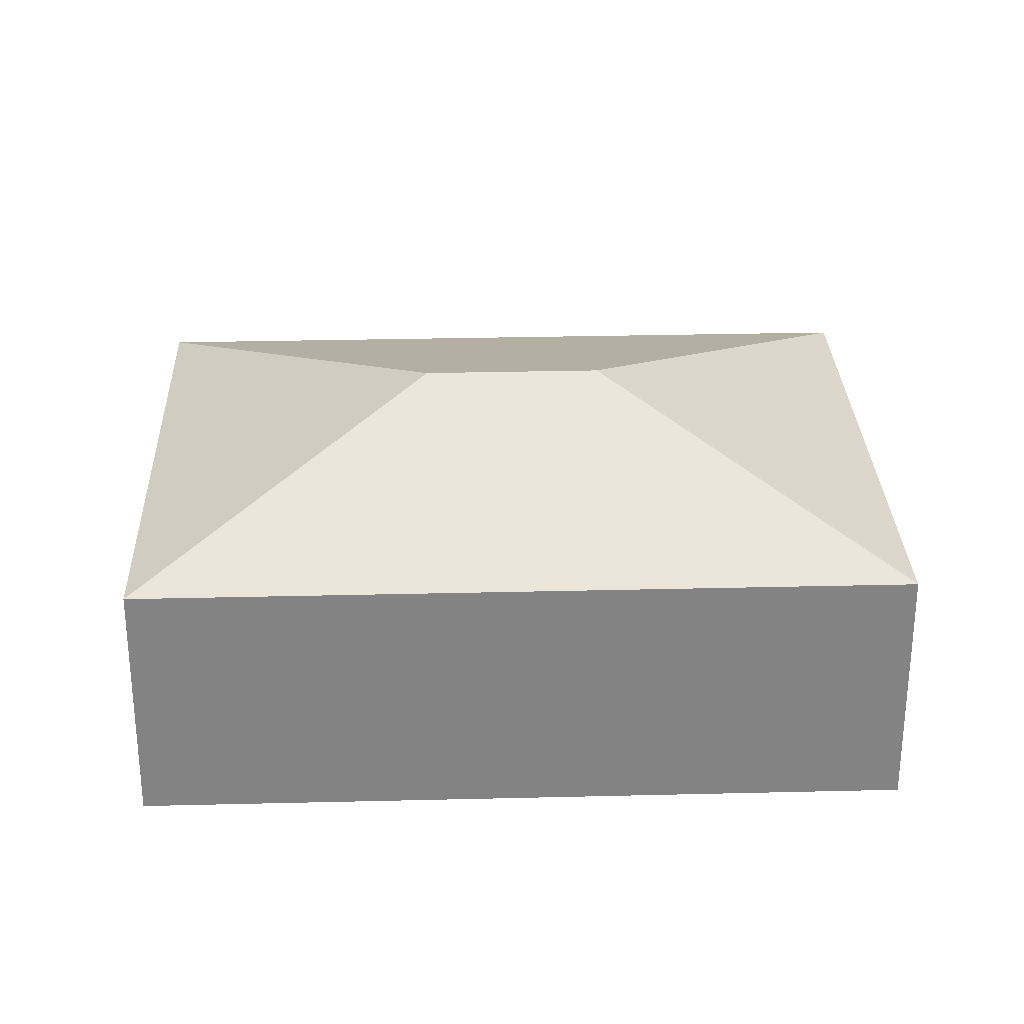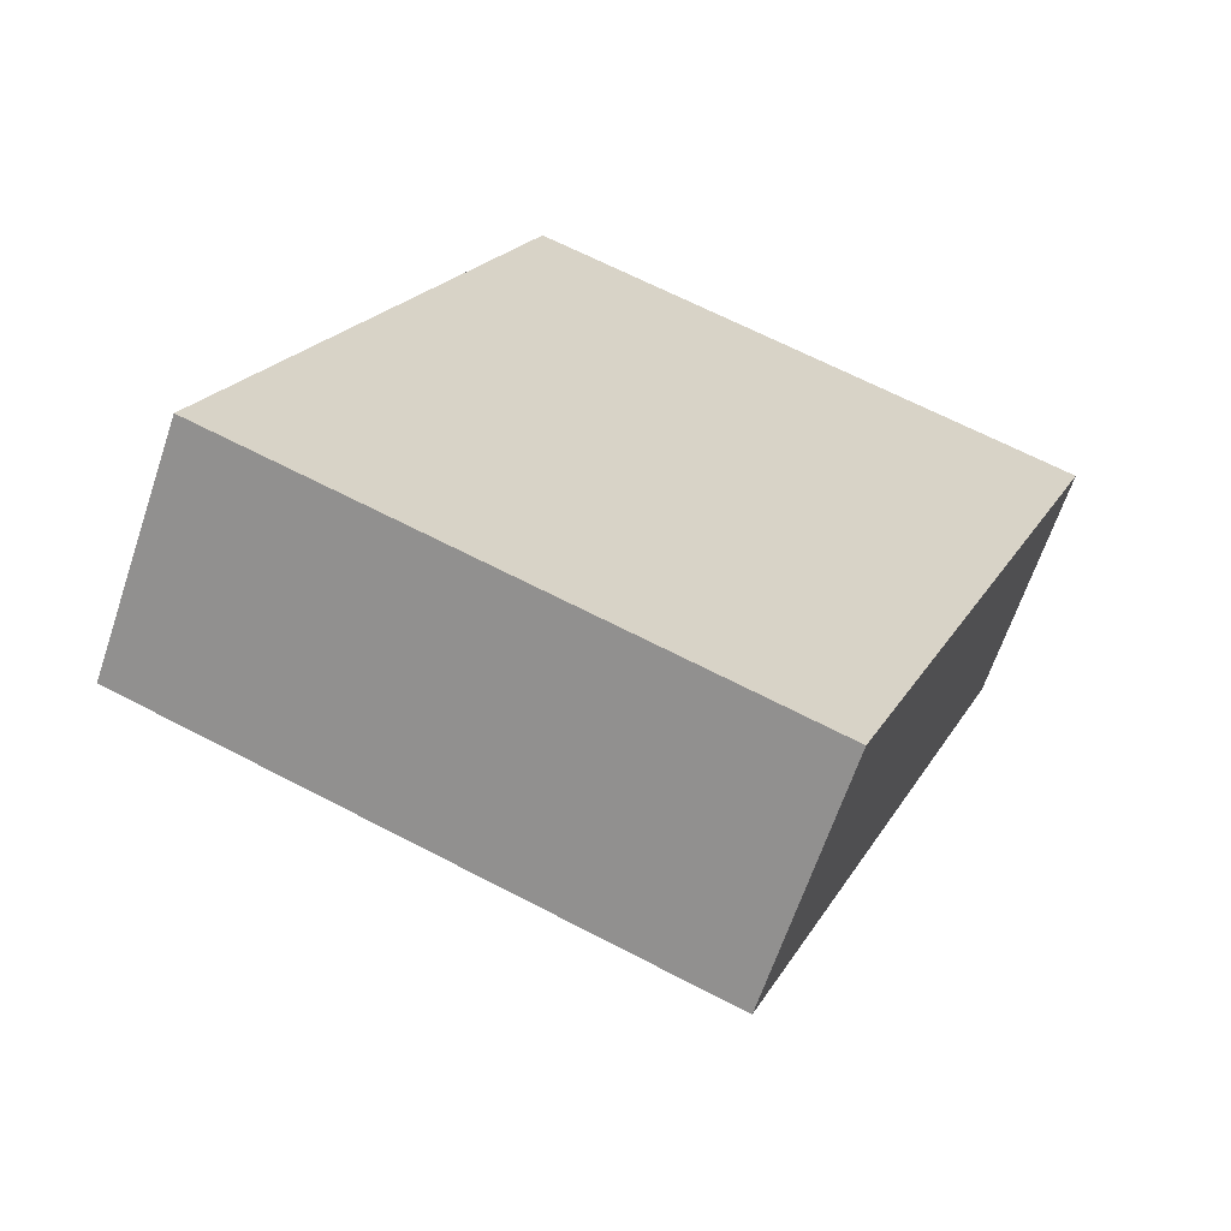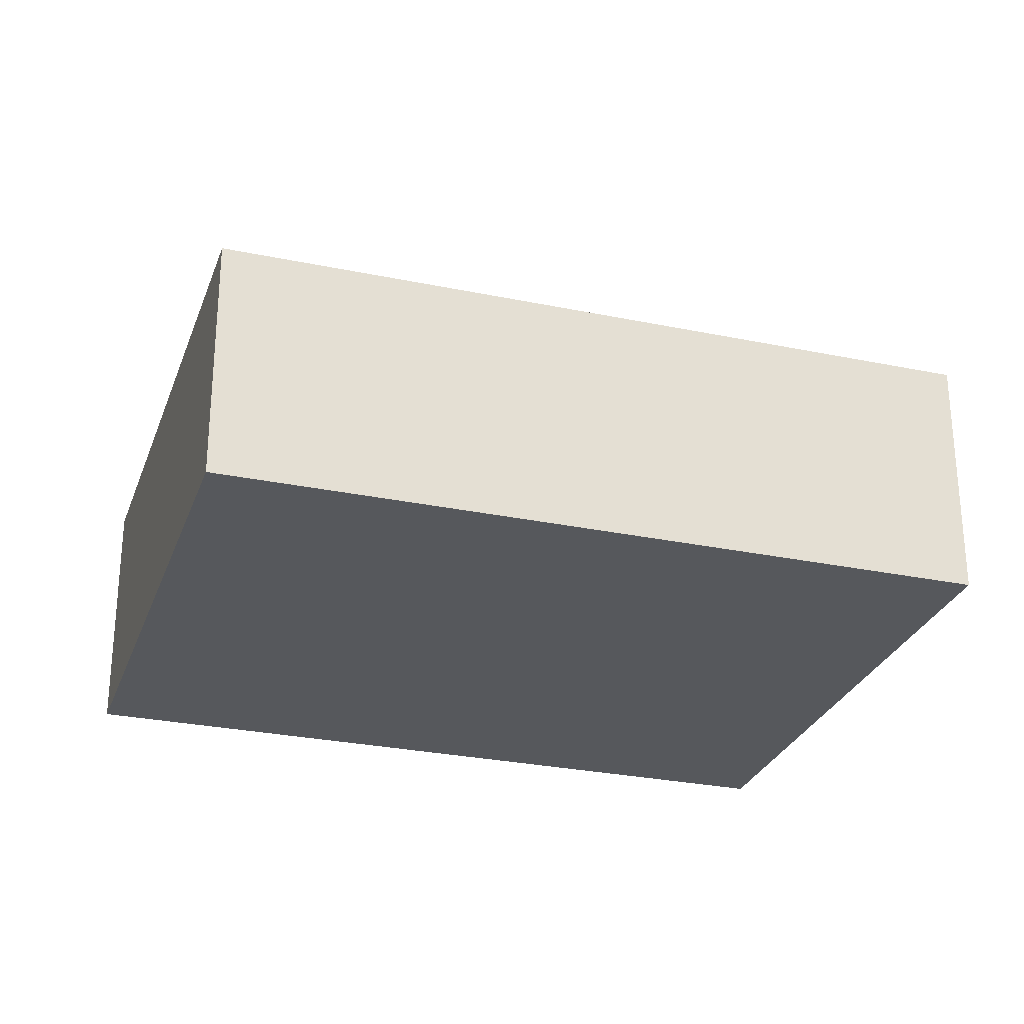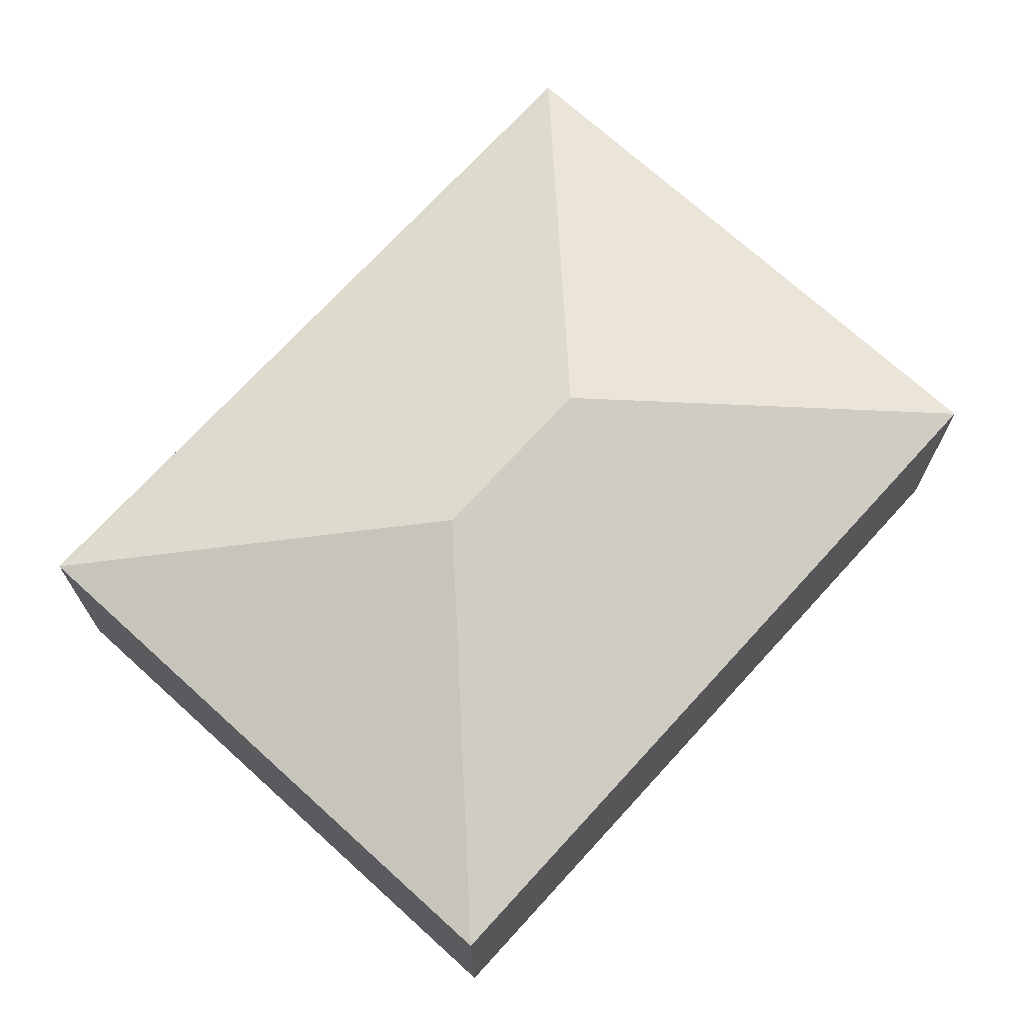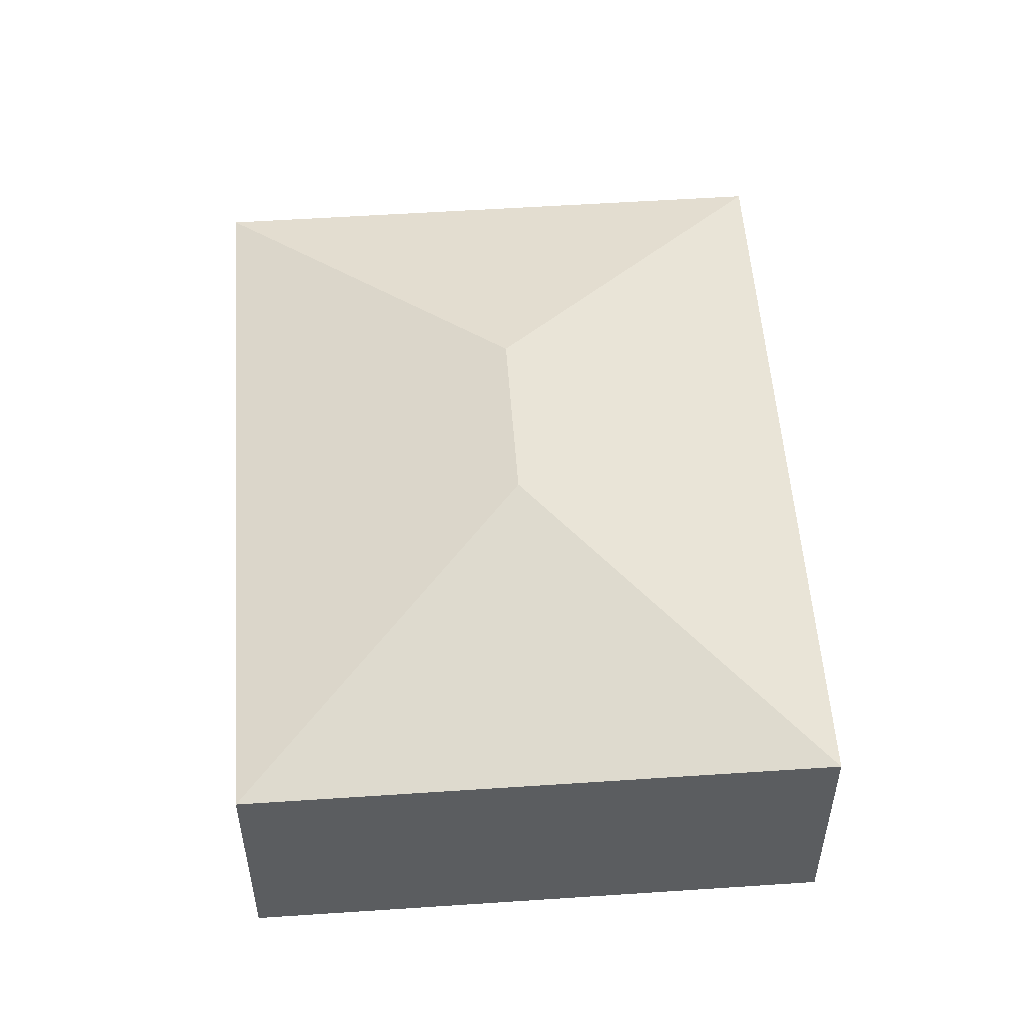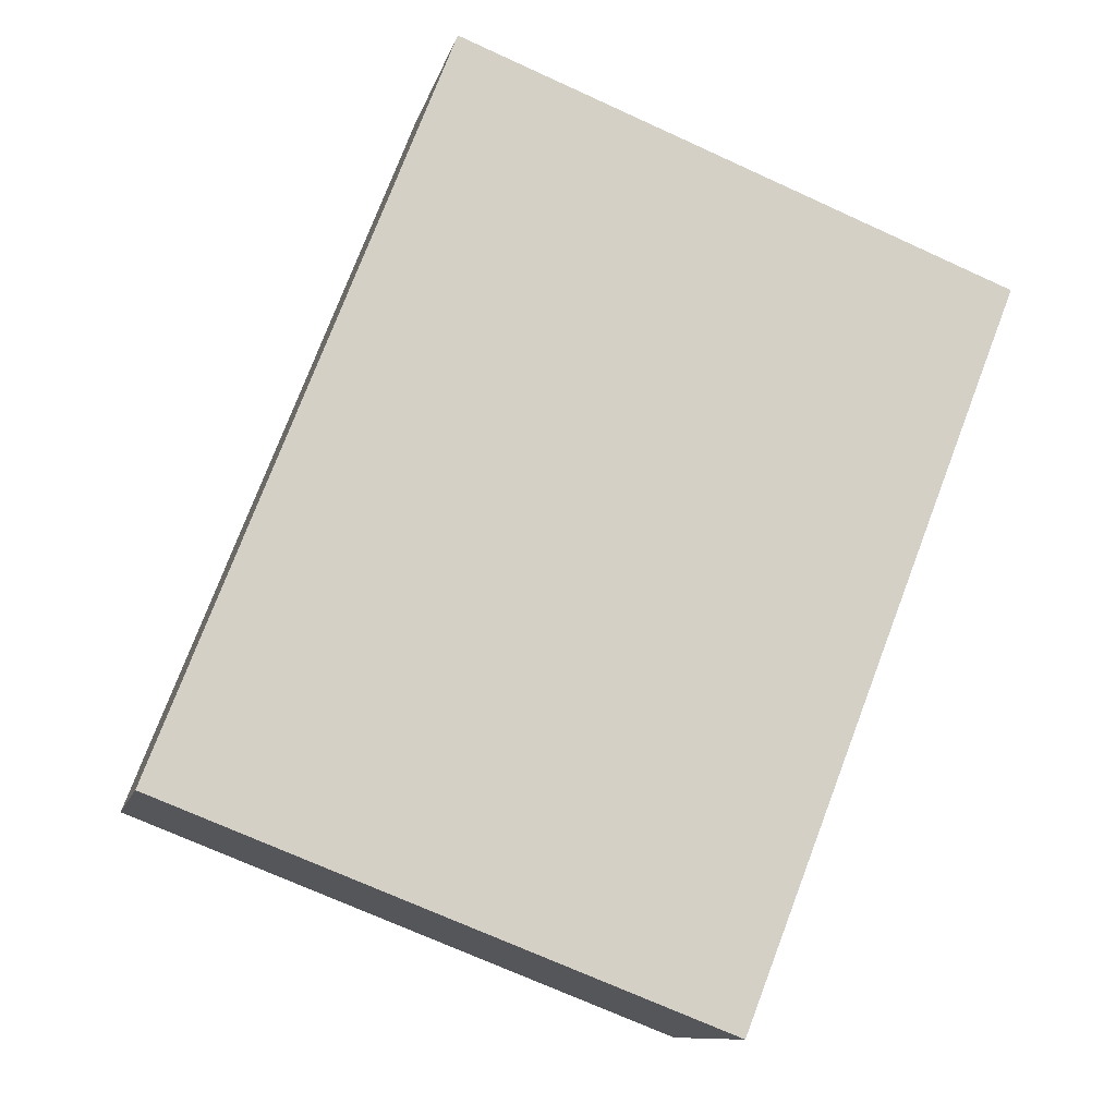
<metadata>
{"format":"obj","ext":"obj","renderer":"f3d","projection":"perspective","resolution":1024,"background":"white","views":[{"elev":29.0,"azim":-70.8,"up":"+Y"},{"elev":-64.4,"azim":-18.5,"up":"+Z"},{"elev":-28.0,"azim":93.7,"up":"+Y"},{"elev":71.1,"azim":-116.4,"up":"+Y"},{"elev":53.8,"azim":17.2,"up":"+Y"},{"elev":-10.3,"azim":-12.6,"up":"+Z"}]}
</metadata>
<code>
v  3.431 3.058 1.507
v  7.451 2.204 4.524
v  4.938 2.204 -1.924
v  4.02 3.058 3.017
v  2.513 2.204 6.448
v  0 2.204 1.35e-16
v  4.938 1.178e-16 -1.924
v  0 0 0
v  2.513 -3.948e-16 6.448
v  7.451 -2.77e-16 4.524
g defaultobject
f 1 2 3
f 2 1 4
f 4 5 2
f 1 3 6
f 4 6 5
f 6 4 1
f 7 6 3
f 6 7 8
f 8 5 6
f 5 8 9
f 9 2 5
f 2 9 10
f 10 3 2
f 3 10 7
f 7 9 8
f 9 7 10

</code>
